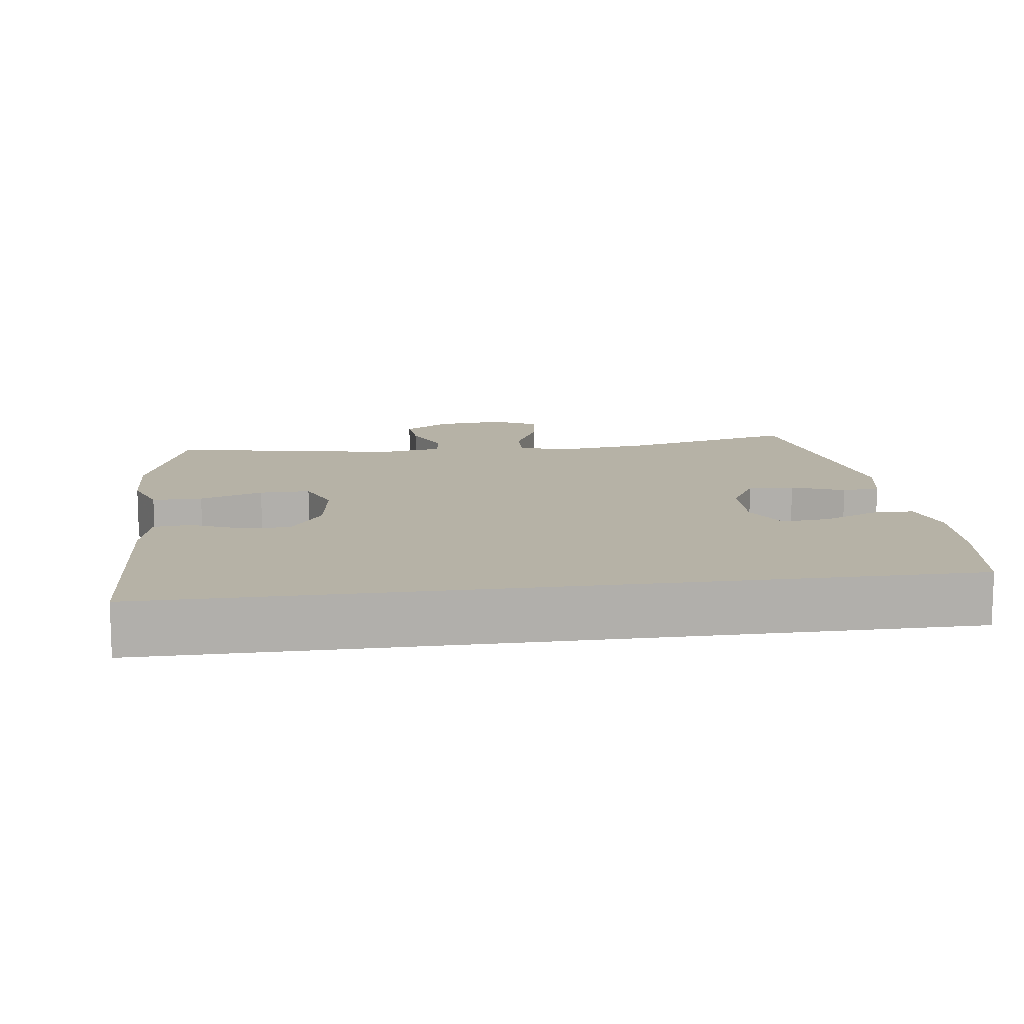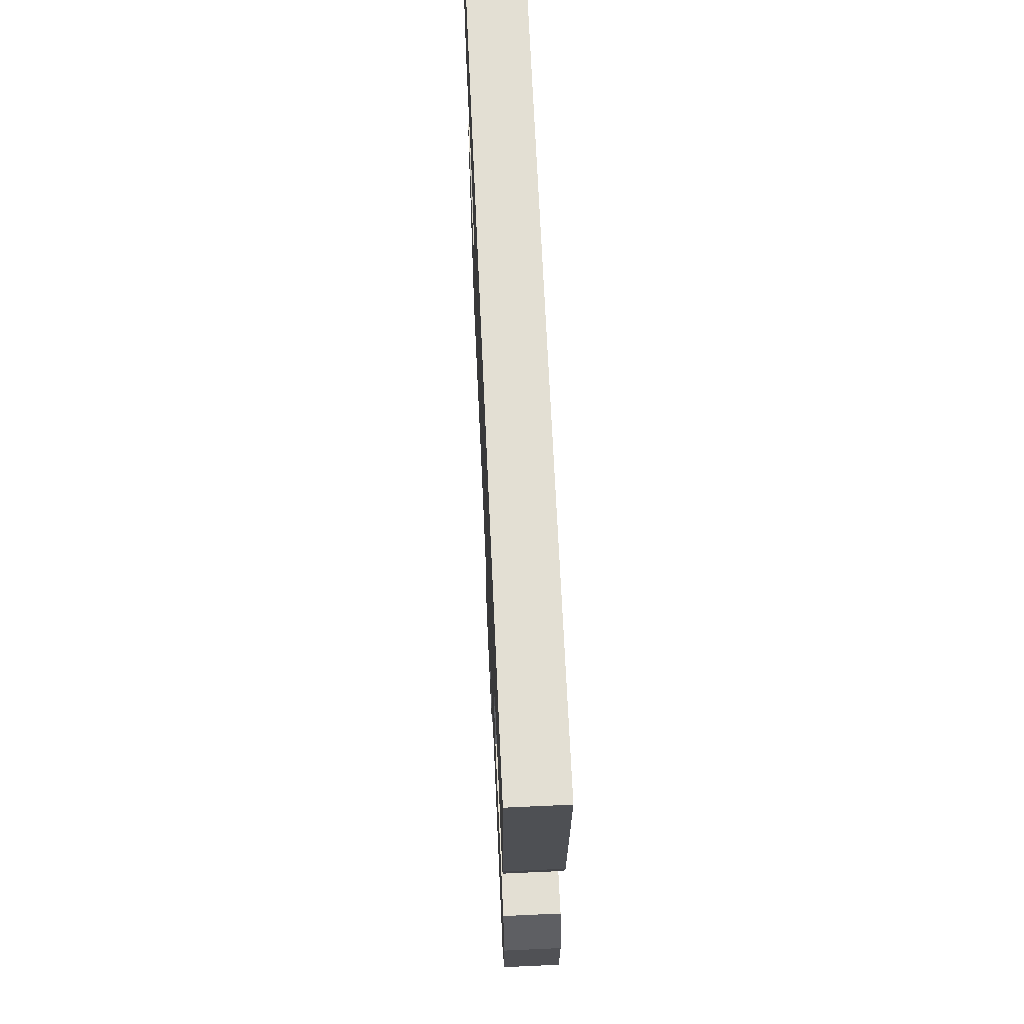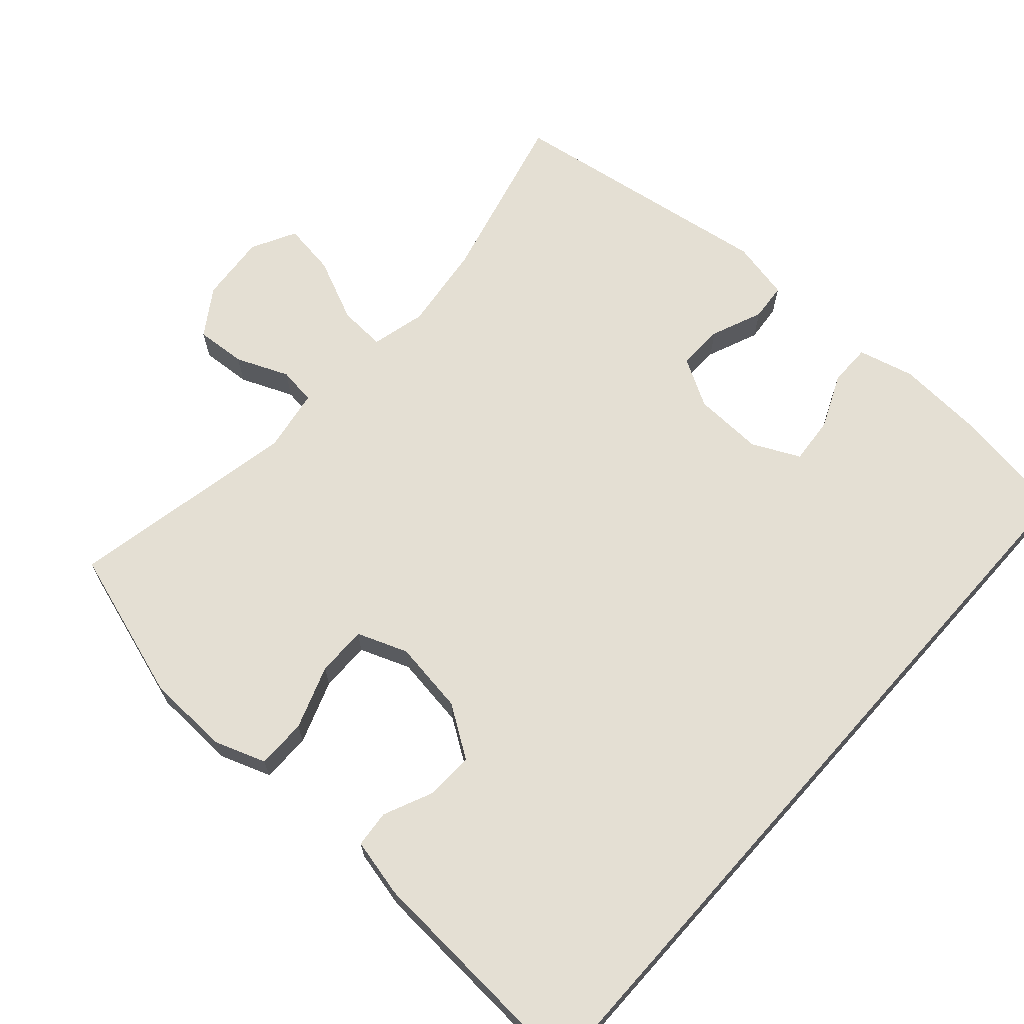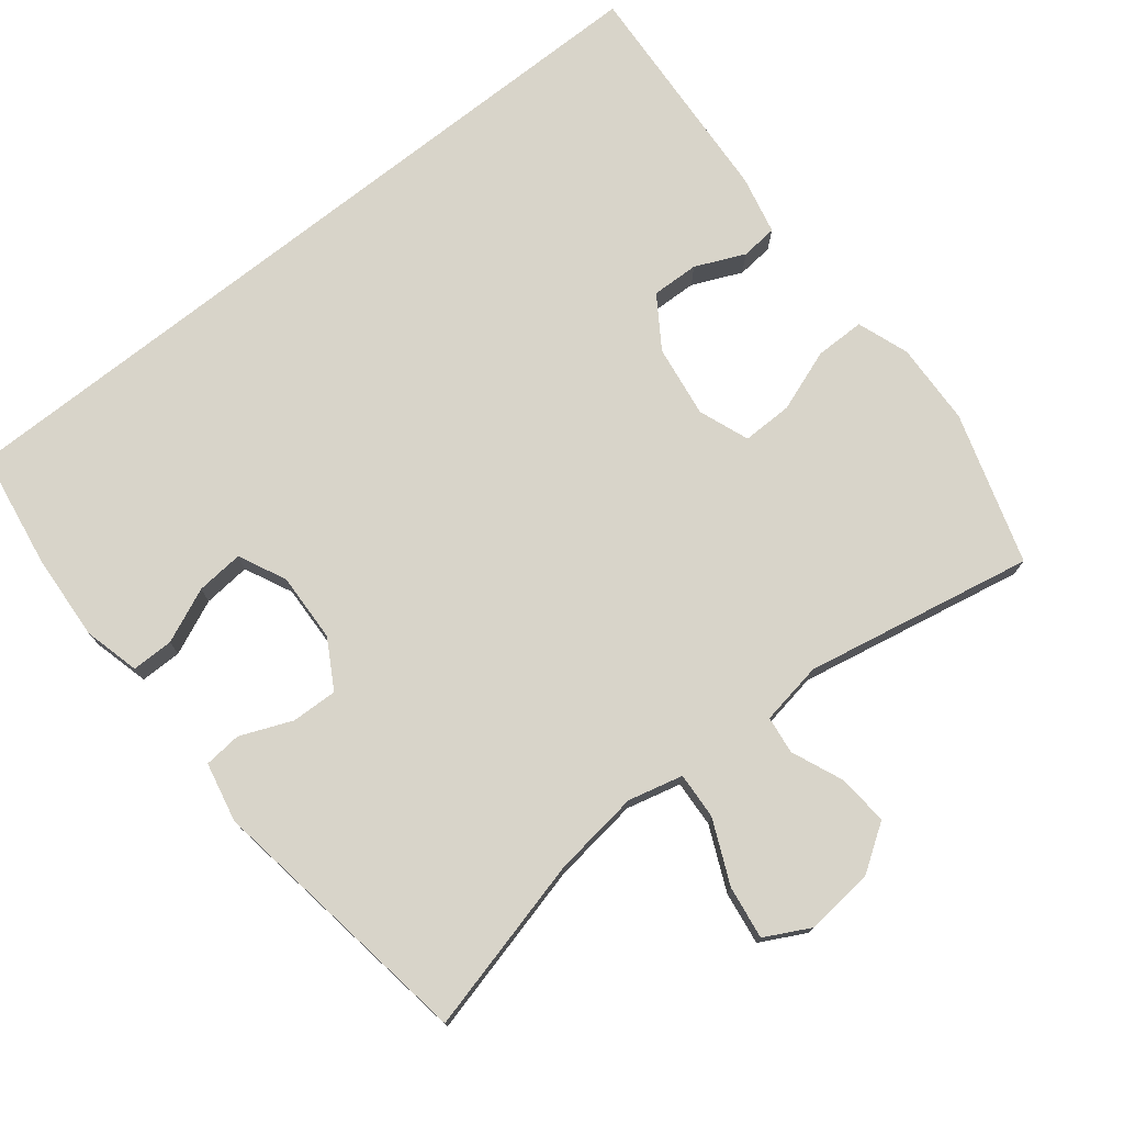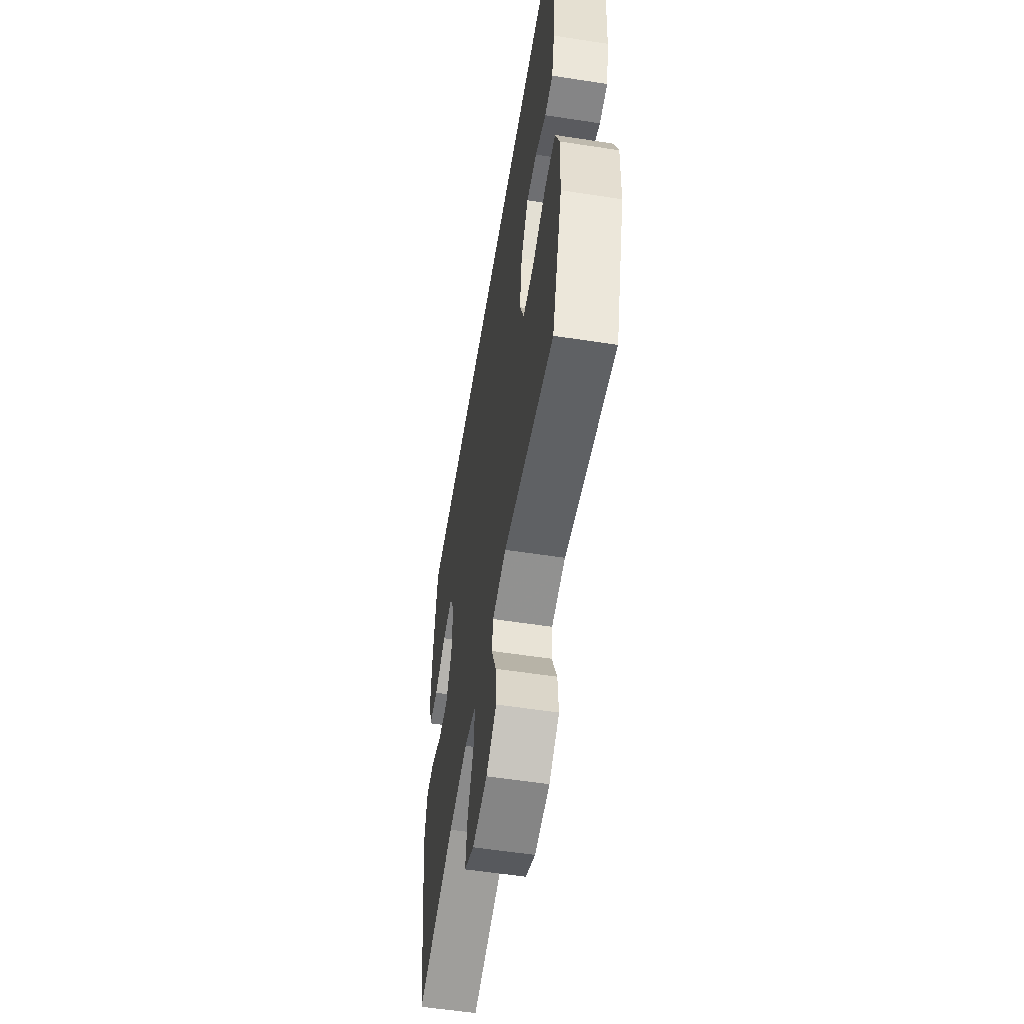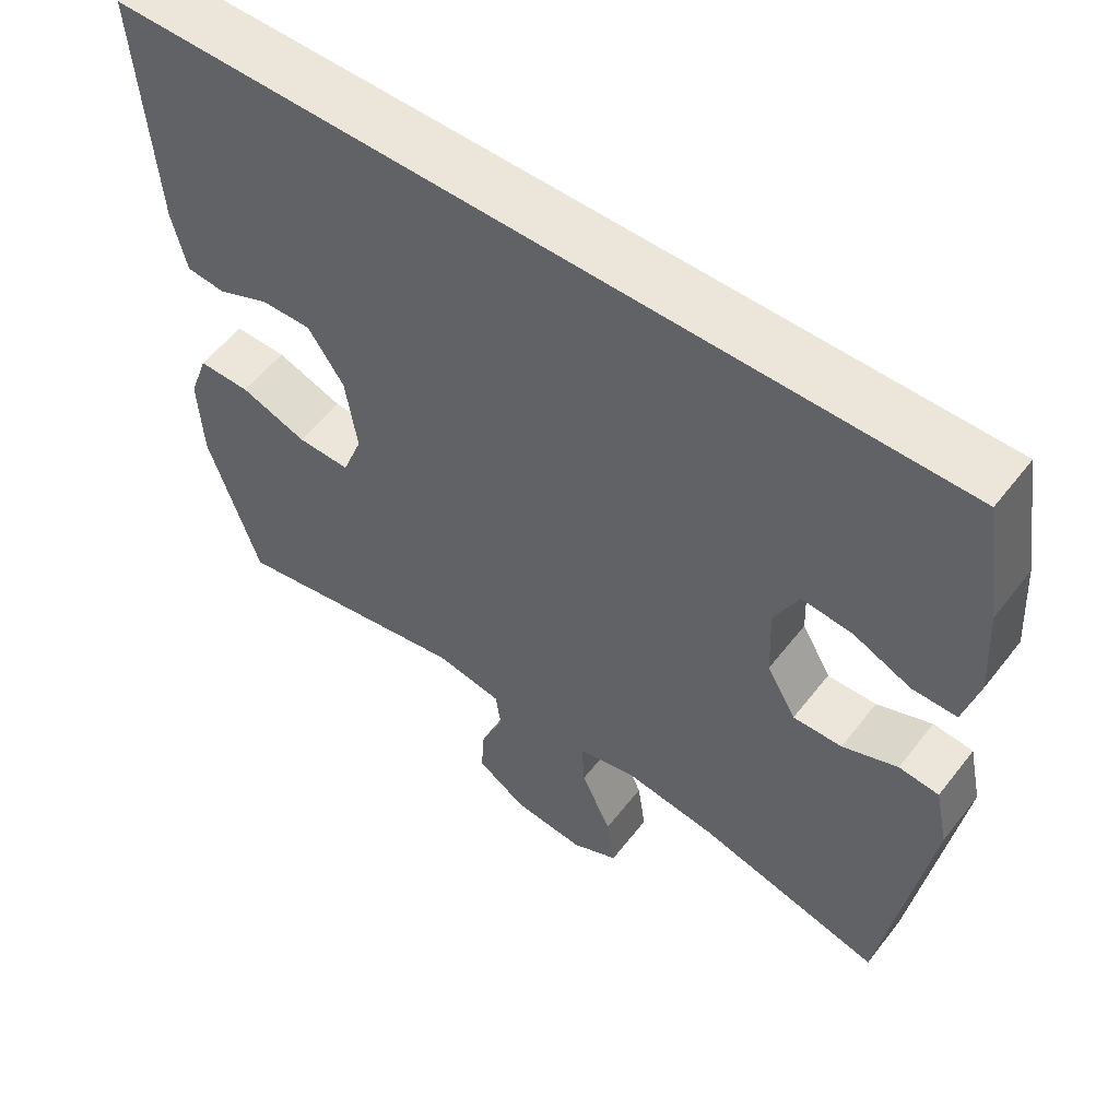
<metadata>
{"format":"obj","ext":"obj","renderer":"f3d","projection":"perspective","resolution":1024,"background":"white","views":[{"elev":12.2,"azim":-7.8,"up":"+Y"},{"elev":67.1,"azim":-92.6,"up":"+Z"},{"elev":66.8,"azim":-48.2,"up":"+Y"},{"elev":75.2,"azim":141.6,"up":"+Y"},{"elev":-56.4,"azim":-99.2,"up":"+Z"},{"elev":55.6,"azim":37.2,"up":"+Z"}]}
</metadata>
<code>
v -0.581 0.07 0.5
v 0.527 0.07 0.5
v 0.553 0.07 0.335
v 0.561 0.07 0.212
v 0.541 0.07 0.133
v 0.482 0.07 0.133
v 0.405 0.07 0.167
v 0.338 0.07 0.173
v 0.306 0.07 0.106
v 0.31 0.07 0.008
v 0.349 0.07 -0.06
v 0.414 0.07 -0.058
v 0.487 0.07 -0.028
v 0.54 0.07 -0.033
v 0.558 0.07 -0.117
v 0.5 0.07 -0.5
v 0.253 0.07 -0.437
v 0.13 0.07 -0.421
v 0.053 0.07 -0.44
v 0.057 0.07 -0.506
v 0.097 0.07 -0.595
v 0.108 0.07 -0.67
v 0.045 0.07 -0.703
v -0.051 0.07 -0.694
v -0.117 0.07 -0.65
v -0.112 0.07 -0.579
v -0.081 0.07 -0.505
v -0.088 0.07 -0.452
v -0.177 0.07 -0.437
v -0.5 0.07 -0.5
v -0.567 0.07 -0.287
v -0.572 0.07 -0.17
v -0.546 0.07 -0.097
v -0.476 0.07 -0.097
v -0.387 0.07 -0.129
v -0.316 0.07 -0.13
v -0.289 0.07 -0.059
v -0.304 0.07 0.044
v -0.352 0.07 0.116
v -0.419 0.07 0.114
v -0.489 0.07 0.083
v -0.541 0.07 0.088
v -0.56 0.07 0.171
v -0.581 0 0.5
v 0.527 0 0.5
v 0.553 0 0.335
v 0.561 0 0.212
v 0.541 0 0.133
v 0.482 0 0.133
v 0.405 0 0.167
v 0.338 0 0.173
v 0.306 0 0.106
v 0.31 0 0.008
v 0.349 0 -0.06
v 0.414 0 -0.058
v 0.487 0 -0.028
v 0.54 0 -0.033
v 0.558 0 -0.117
v 0.5 0 -0.5
v 0.253 0 -0.437
v 0.13 0 -0.421
v 0.053 0 -0.44
v 0.057 0 -0.506
v 0.097 0 -0.595
v 0.108 0 -0.67
v 0.045 0 -0.703
v -0.051 0 -0.694
v -0.117 0 -0.65
v -0.112 0 -0.579
v -0.081 0 -0.505
v -0.088 0 -0.452
v -0.177 0 -0.437
v -0.5 0 -0.5
v -0.567 0 -0.287
v -0.572 0 -0.17
v -0.546 0 -0.097
v -0.476 0 -0.097
v -0.387 0 -0.129
v -0.316 0 -0.13
v -0.289 0 -0.059
v -0.304 0 0.044
v -0.352 0 0.116
v -0.419 0 0.114
v -0.489 0 0.083
v -0.541 0 0.088
v -0.56 0 0.171
f 40 41 42 43
f 39 40 43 1
f 38 39 1 2
f 37 38 2 3
f 36 37 3
f 32 33 34 35
f 32 35 36
f 29 30 31 32
f 28 29 32 36
f 24 25 26 27
f 24 27 28
f 23 24 28
f 20 21 22 23
f 19 20 23 28
f 18 19 28 36
f 14 15 16 17
f 12 13 14 17
f 11 12 17 18
f 10 11 18 36
f 4 5 6 7
f 4 7 8
f 3 4 8
f 36 3 8
f 9 10 36
f 8 9 36
f 86 85 84 83
f 44 86 83 82
f 45 44 82 81
f 46 45 81 80
f 46 80 79
f 78 77 76 75
f 79 78 75
f 75 74 73 72
f 79 75 72 71
f 70 69 68 67
f 71 70 67
f 71 67 66
f 66 65 64 63
f 71 66 63 62
f 79 71 62 61
f 60 59 58 57
f 60 57 56 55
f 61 60 55 54
f 79 61 54 53
f 50 49 48 47
f 51 50 47
f 51 47 46
f 51 46 79
f 79 53 52
f 79 52 51
f 1 44 45 2
f 2 45 46 3
f 3 46 47 4
f 4 47 48 5
f 5 48 49 6
f 6 49 50 7
f 7 50 51 8
f 8 51 52 9
f 9 52 53 10
f 10 53 54 11
f 11 54 55 12
f 12 55 56 13
f 13 56 57 14
f 14 57 58 15
f 15 58 59 16
f 16 59 60 17
f 17 60 61 18
f 18 61 62 19
f 19 62 63 20
f 20 63 64 21
f 21 64 65 22
f 22 65 66 23
f 23 66 67 24
f 24 67 68 25
f 25 68 69 26
f 26 69 70 27
f 27 70 71 28
f 28 71 72 29
f 29 72 73 30
f 30 73 74 31
f 31 74 75 32
f 32 75 76 33
f 33 76 77 34
f 34 77 78 35
f 35 78 79 36
f 36 79 80 37
f 37 80 81 38
f 38 81 82 39
f 39 82 83 40
f 40 83 84 41
f 41 84 85 42
f 42 85 86 43
f 43 86 44 1

</code>
